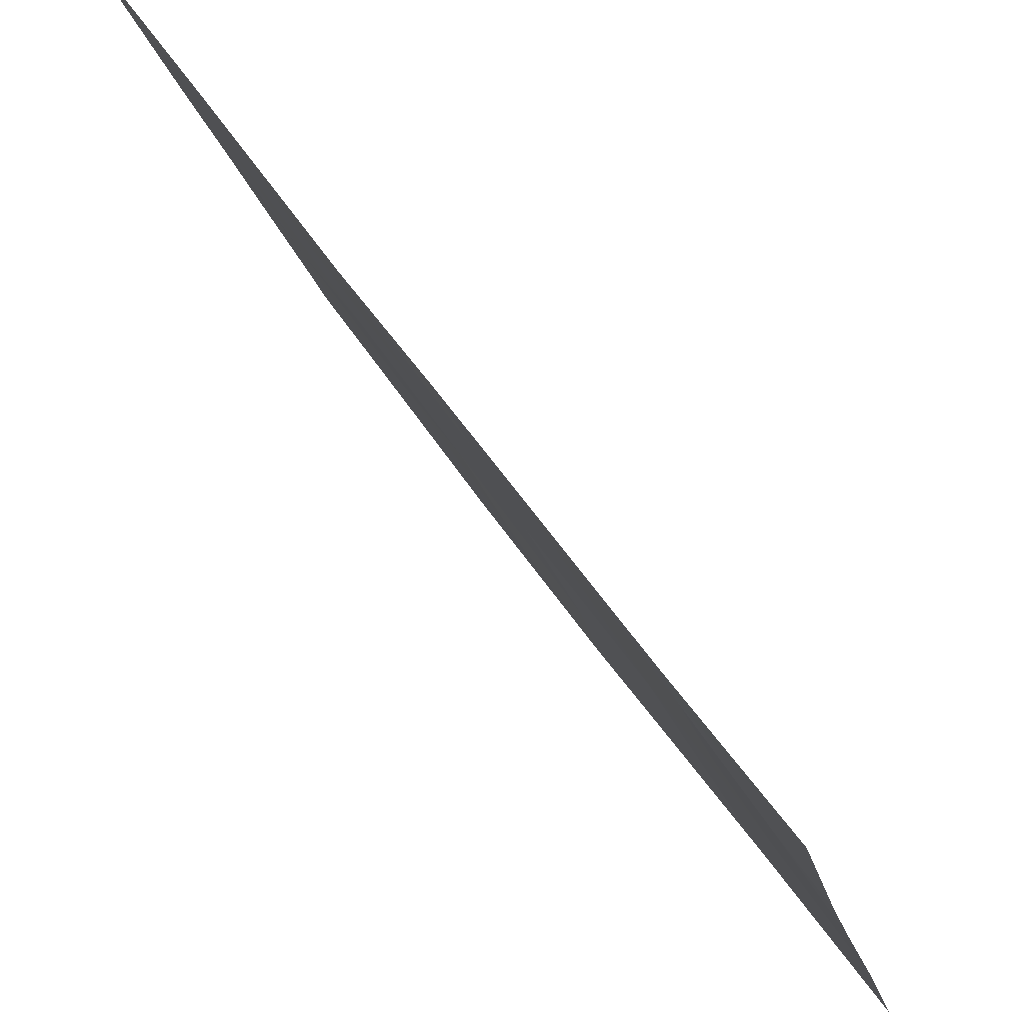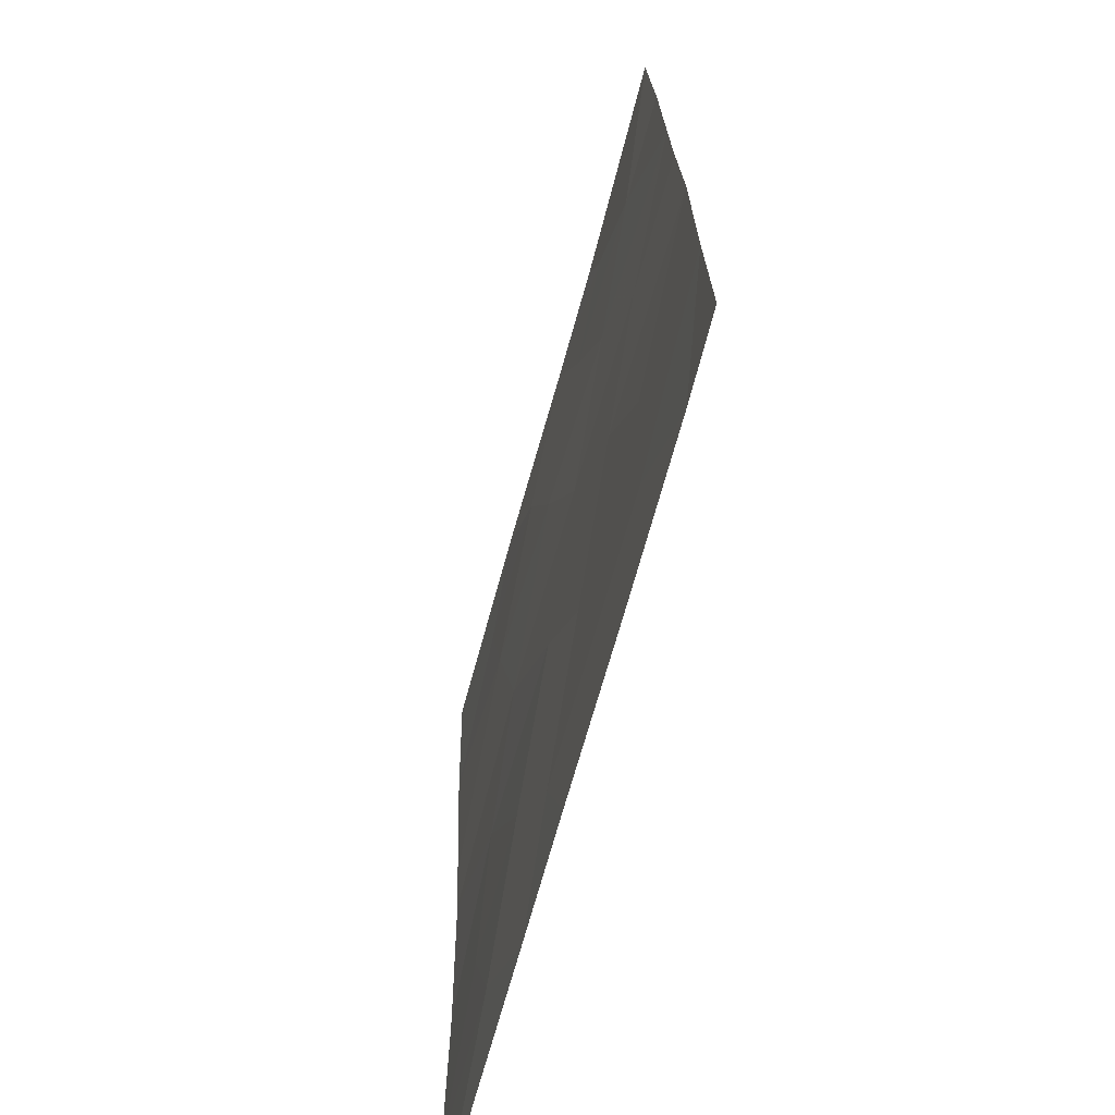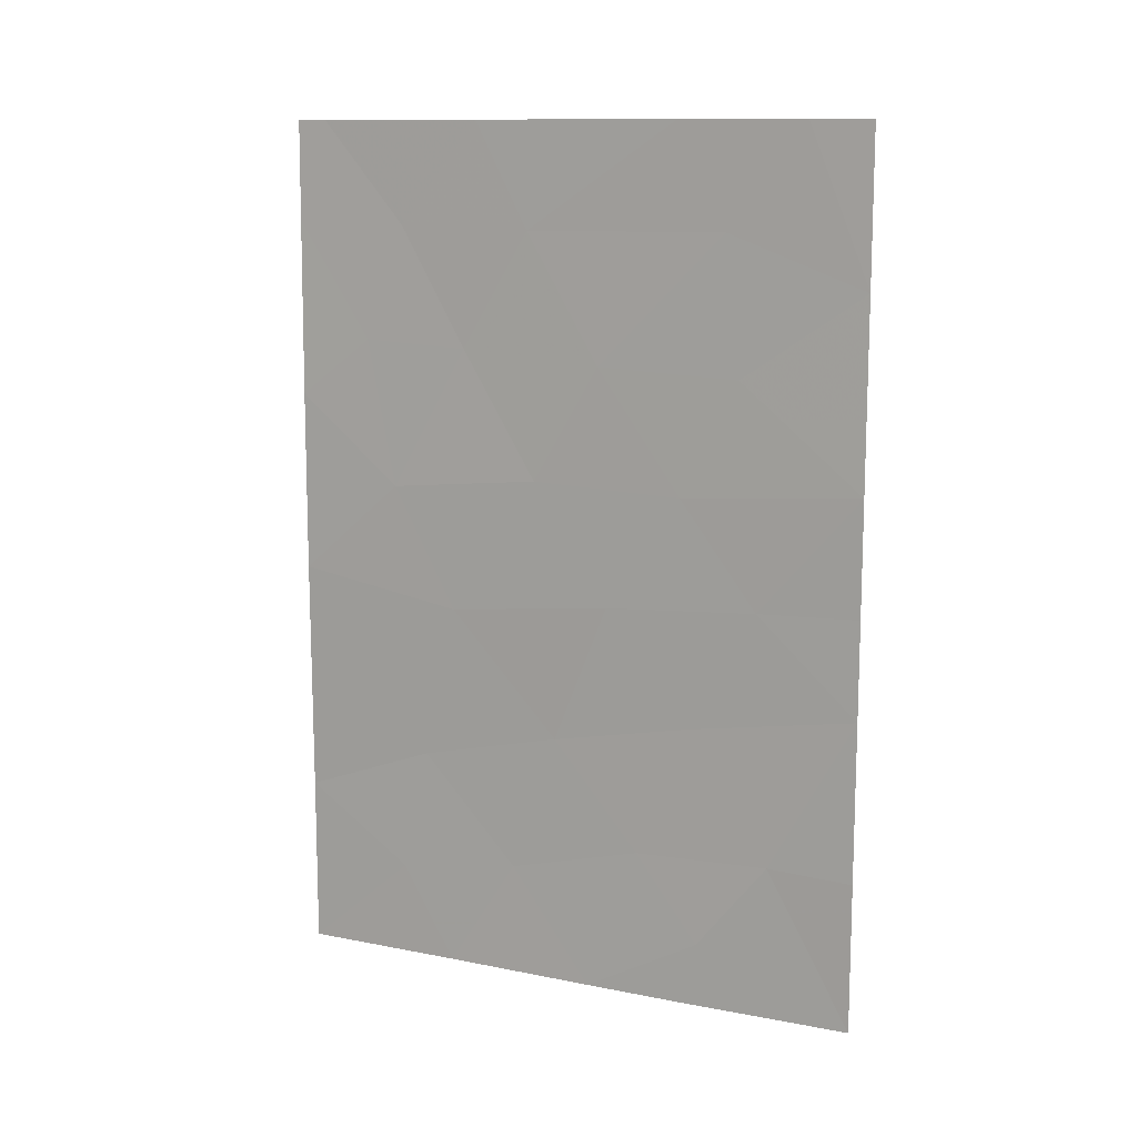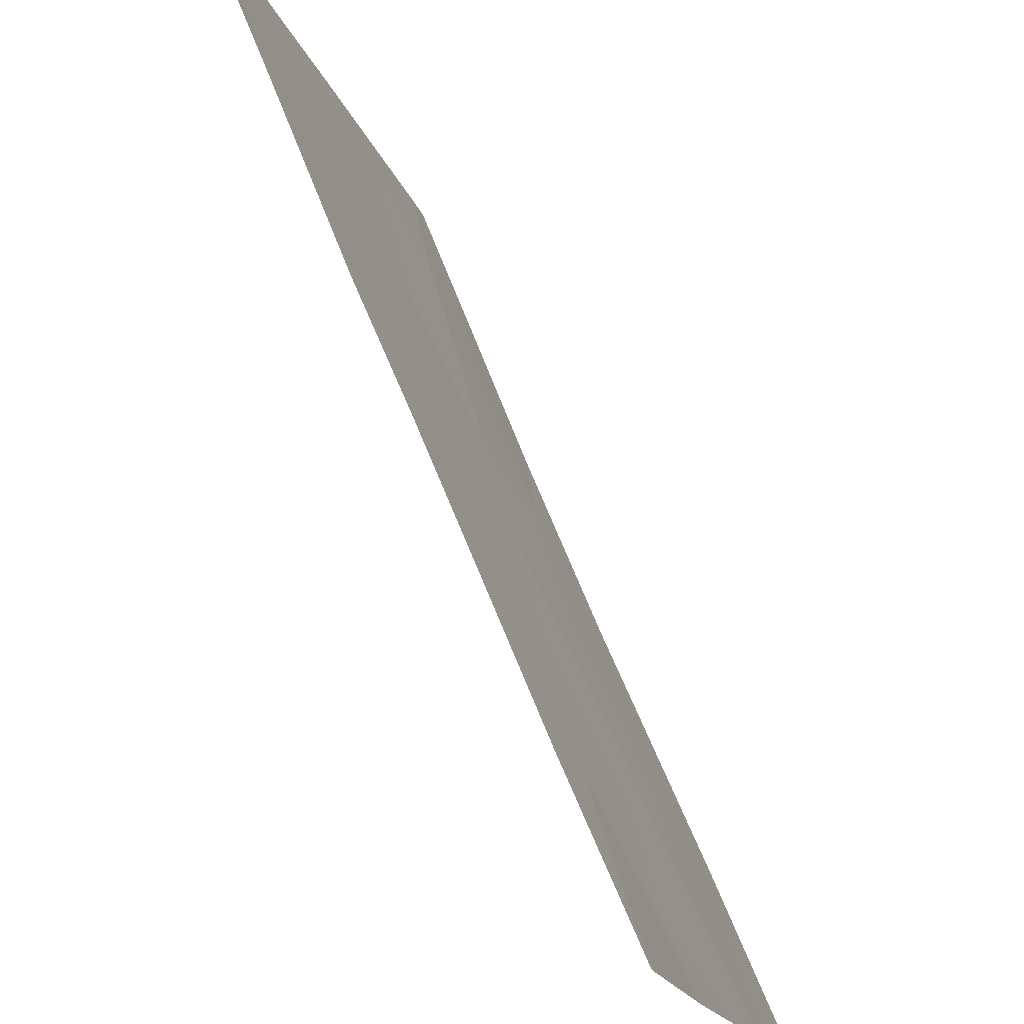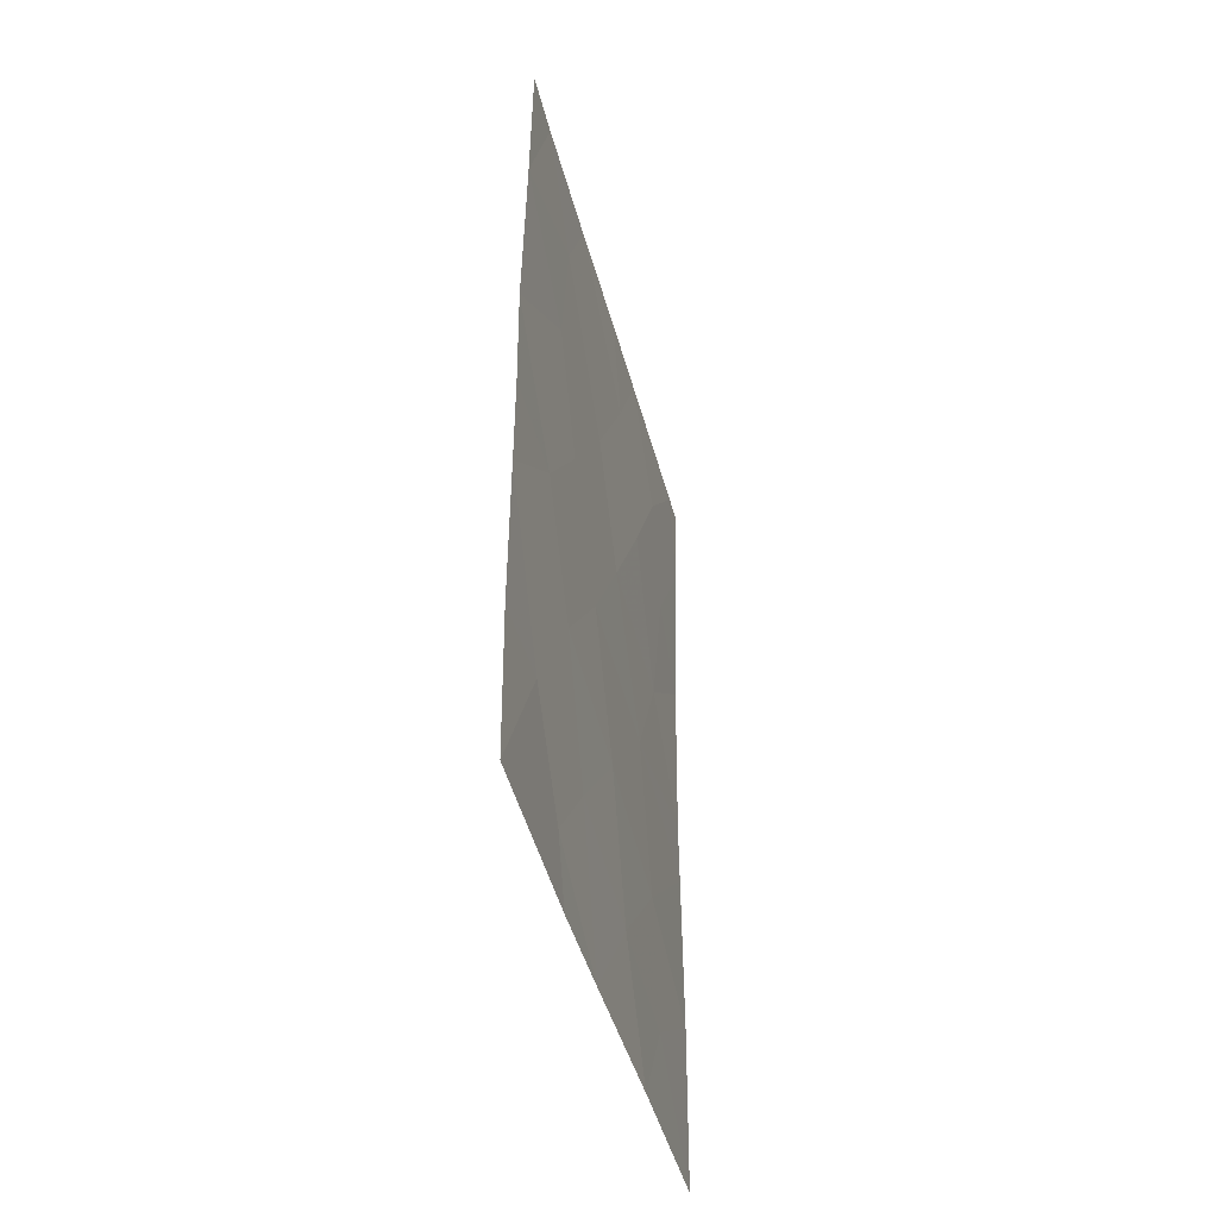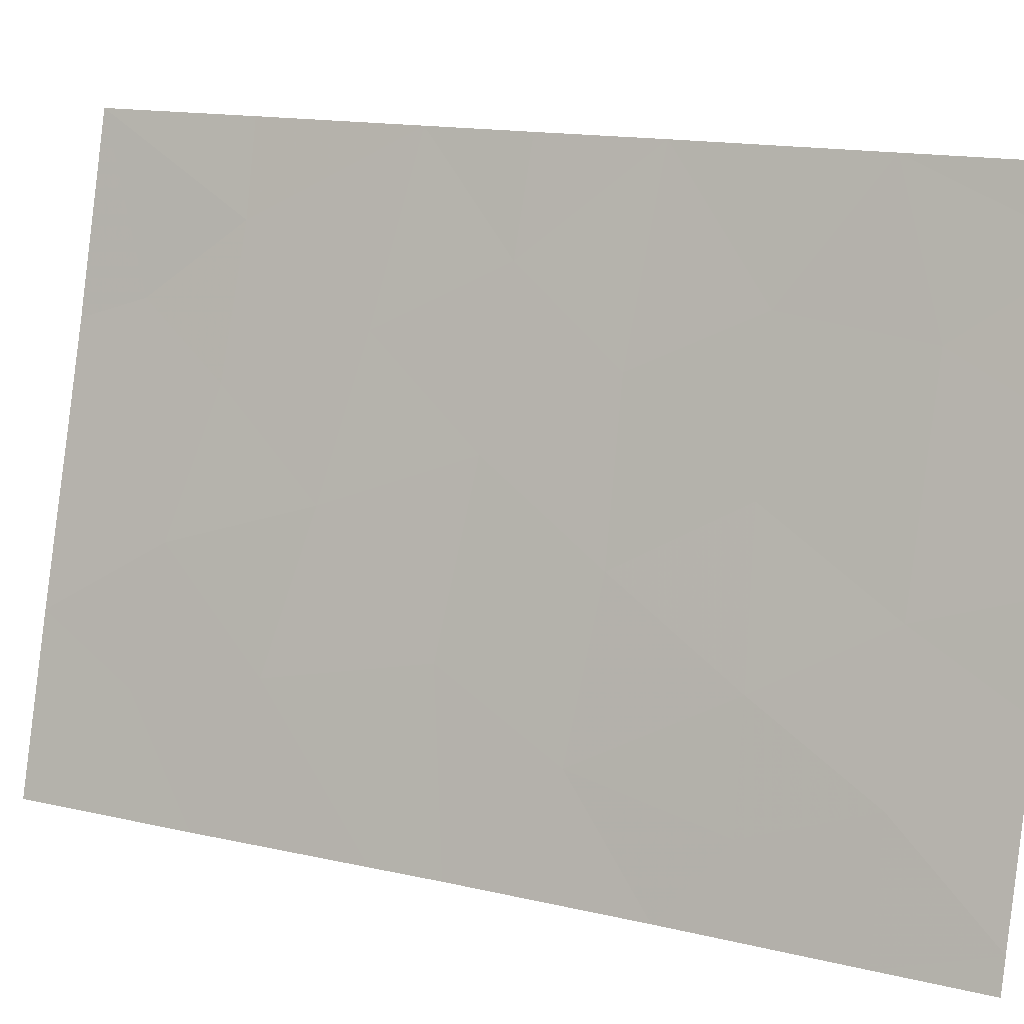
<metadata>
{"format":"obj","ext":"obj","renderer":"f3d","projection":"perspective","resolution":1024,"background":"white","views":[{"elev":60.3,"azim":145.1,"up":"+Y"},{"elev":18.3,"azim":-1.1,"up":"+Y"},{"elev":12.0,"azim":99.6,"up":"+Z"},{"elev":66.8,"azim":158.0,"up":"+Y"},{"elev":-44.6,"azim":178.7,"up":"+Z"},{"elev":14.7,"azim":-63.3,"up":"+Y"}]}
</metadata>
<code>
v -93.72 94.2 38
v -93.47 95.16 39.58
v -93.84 93.83 41.08
v -94.07 93.01 47
v -93.68 94.47 46.93
v -92.09 100 40.11
v -93.12 96.41 46.78
v -92.78 97.57 45.1
v -93.36 95.5 45.17
v -93.11 96.29 38
v -92.67 97.87 38.89
v -93.07 96.55 43.51
v -93.43 95.4 48.55
v -94.33 92 40.38
v -92.16 100 50
v -92.14 100 47.87
v -92.38 99.18 50
v -92.1 100 45.29
v -92.85 97.48 50
v -93.32 95.86 50
v -94.31 92 42.75
v -93.96 93.56 48.59
v -94.37 92 48.62
v -93.65 94.67 50
v -94.32 92 46.19
v -94.3 92 43.67
v -93.93 93.41 44.95
v -93.3 95.8 41.55
v -92.1 100 42.33
v -92.74 97.75 41.95
v -94.32 92 38
v -94.29 92.41 50
v -94.4 92 50
v -92.12 100 38
v -92.75 97.57 38
v -92.11 100 43.69
v -92.58 98.34 46.7
v -93.92 93.46 39.32
v -92.66 98.14 48.58
v -92.94 97 40.07
v -92.49 98.63 43.64
v -93.69 94.28 43.26
v -92.42 98.84 40.15
f 38 1 2
f 2 3 38
f 5 4 27
f 6 29 43
f 7 9 8
f 10 35 11
f 13 7 39
f 16 15 17
f 18 16 37
f 19 20 13
f 19 13 39
f 21 14 3
f 22 23 4
f 24 22 13
f 22 5 13
f 20 24 13
f 26 27 25
f 21 42 26
f 1 10 2
f 37 16 39
f 39 7 37
f 5 7 13
f 40 10 11
f 2 28 3
f 14 38 3
f 19 39 17
f 1 38 31
f 23 32 33
f 22 24 32
f 22 32 23
f 34 6 43
f 11 35 34
f 23 25 4
f 12 8 9
f 8 18 37
f 11 34 43
f 29 41 30
f 41 18 8
f 29 36 41
f 28 12 42
f 8 37 7
f 9 7 5
f 38 14 31
f 3 42 21
f 27 9 5
f 10 40 2
f 40 30 28
f 25 27 4
f 40 28 2
f 30 12 28
f 41 12 30
f 41 36 18
f 41 8 12
f 12 9 42
f 27 42 9
f 26 42 27
f 28 42 3
f 43 29 30
f 30 40 43
f 4 5 22
f 11 43 40
f 39 16 17

</code>
